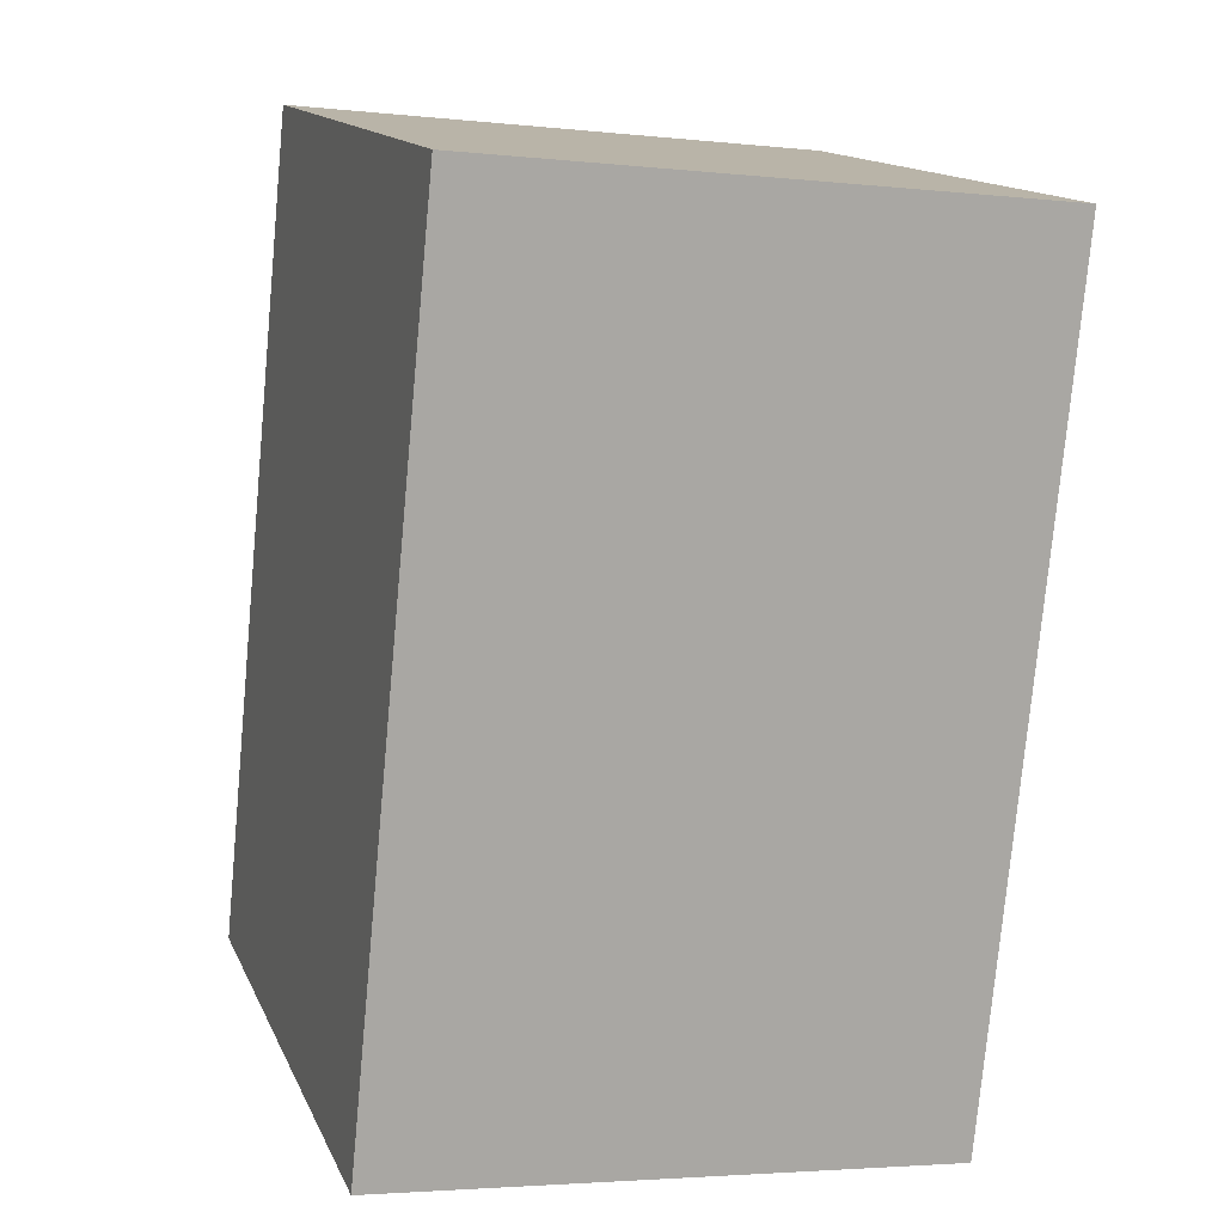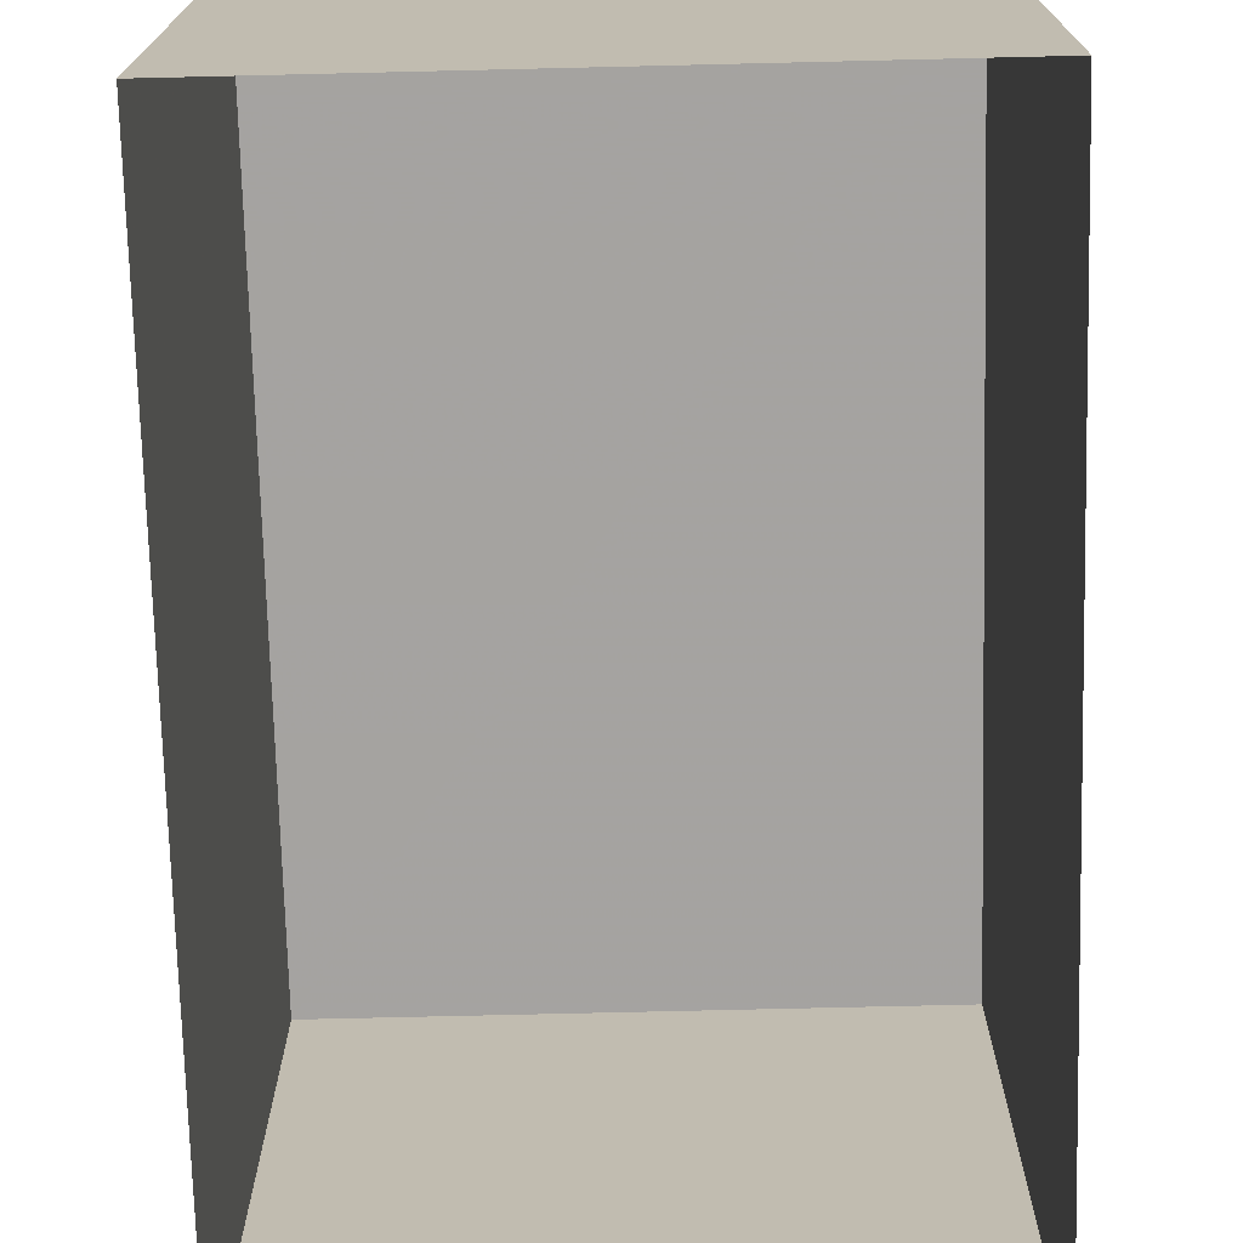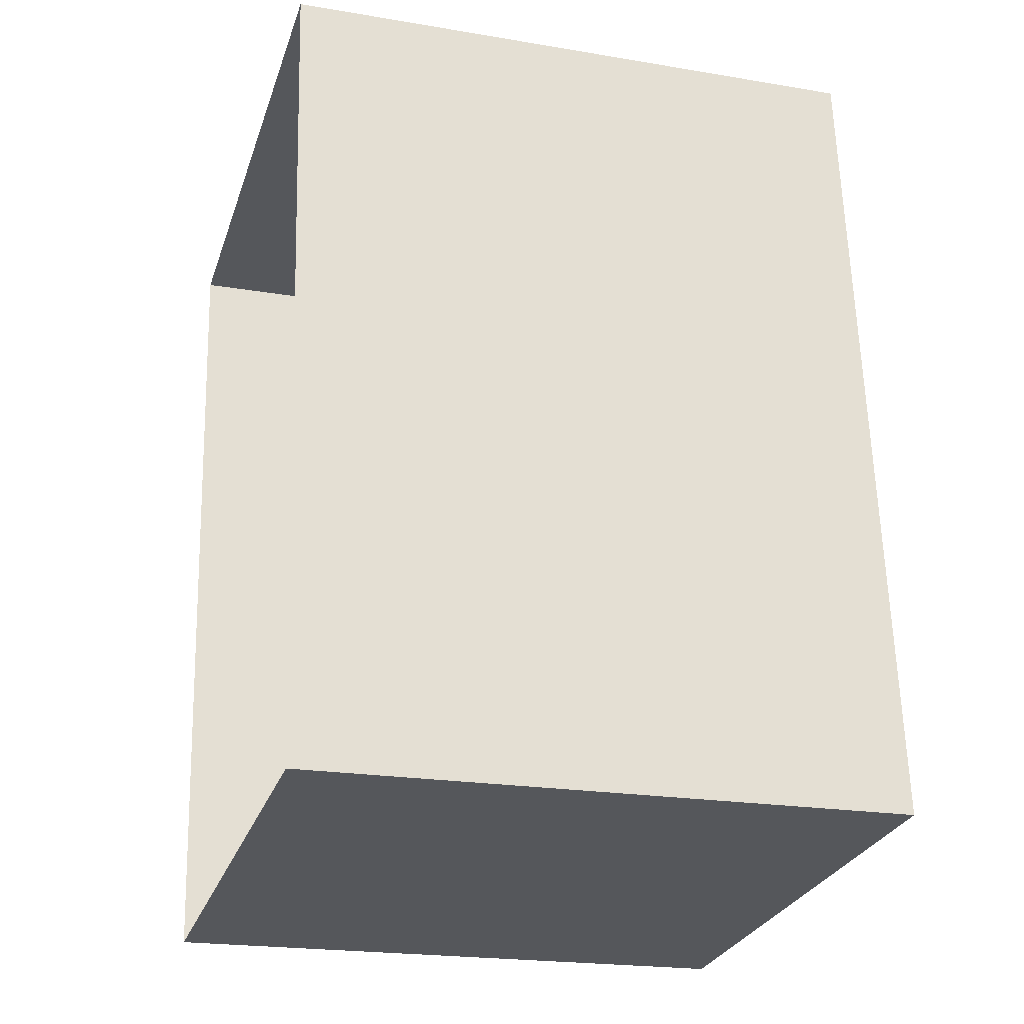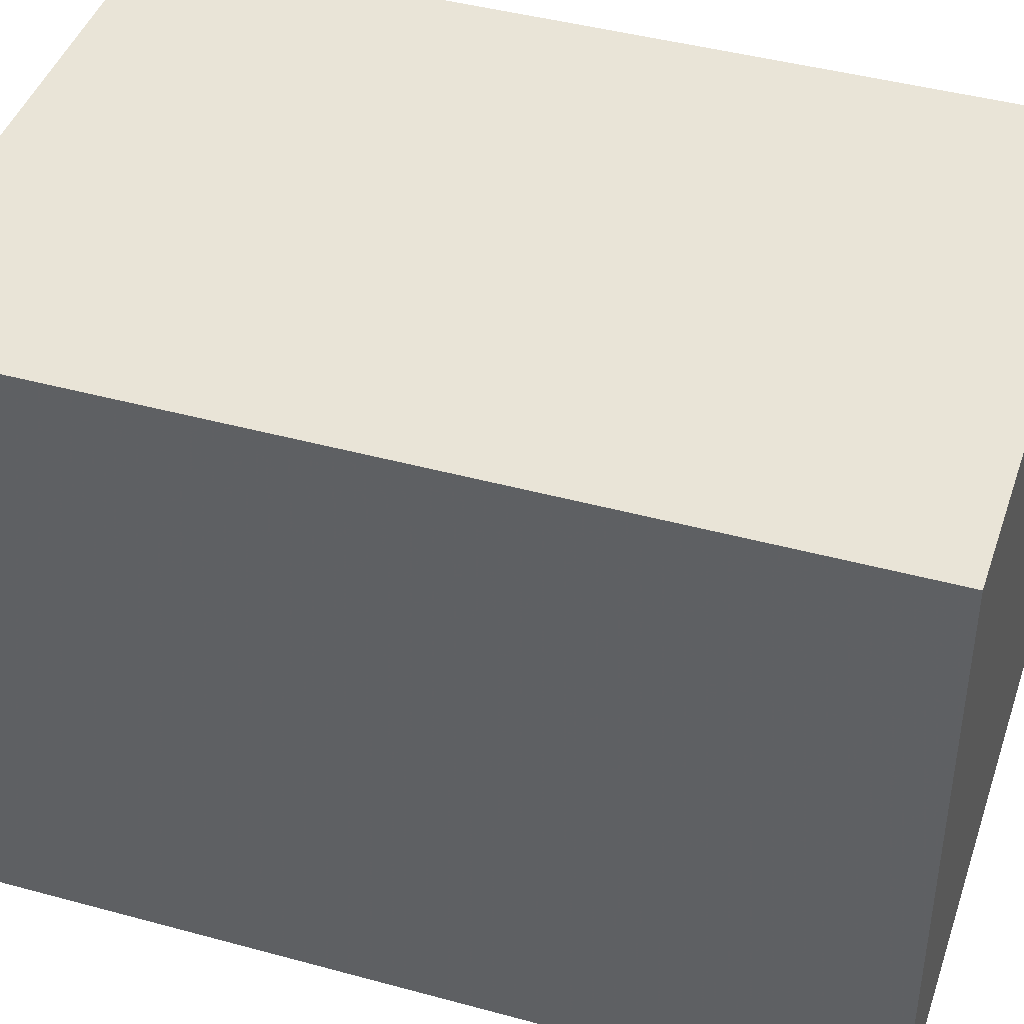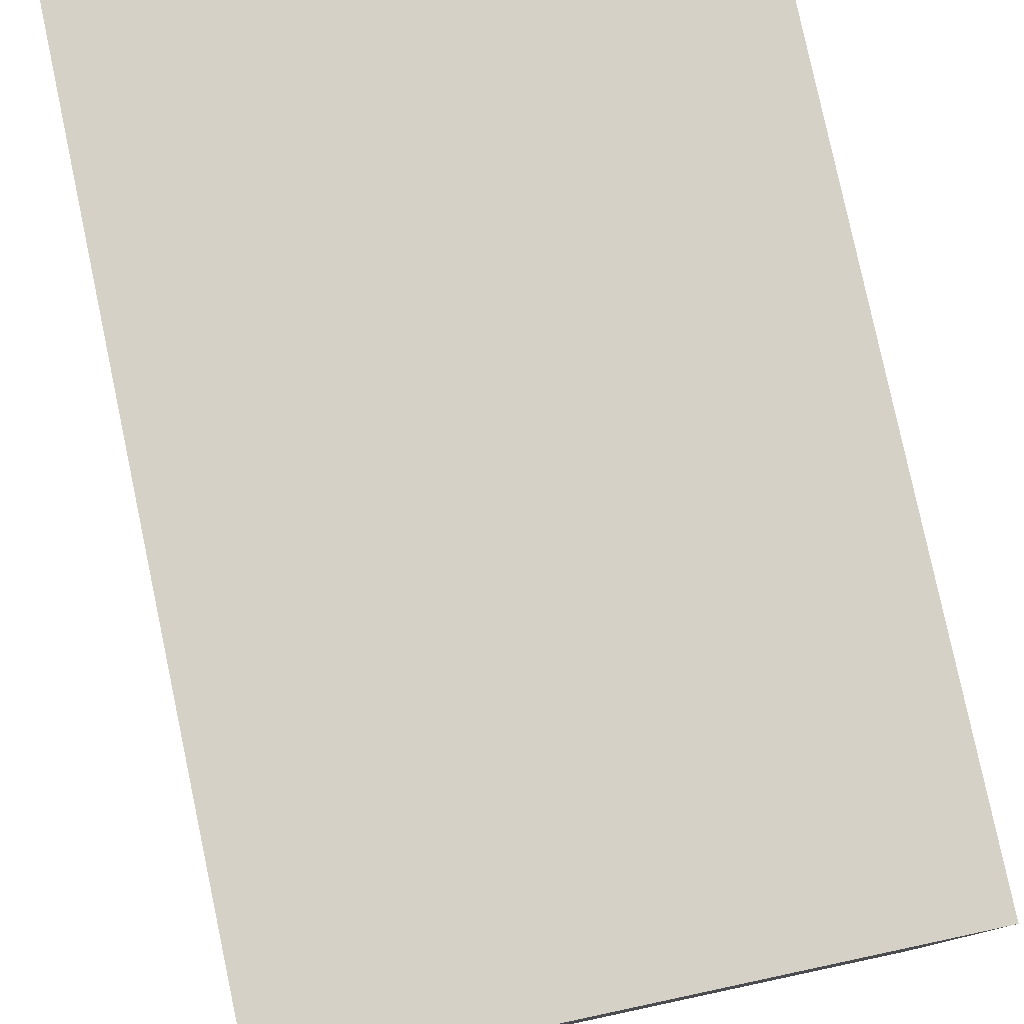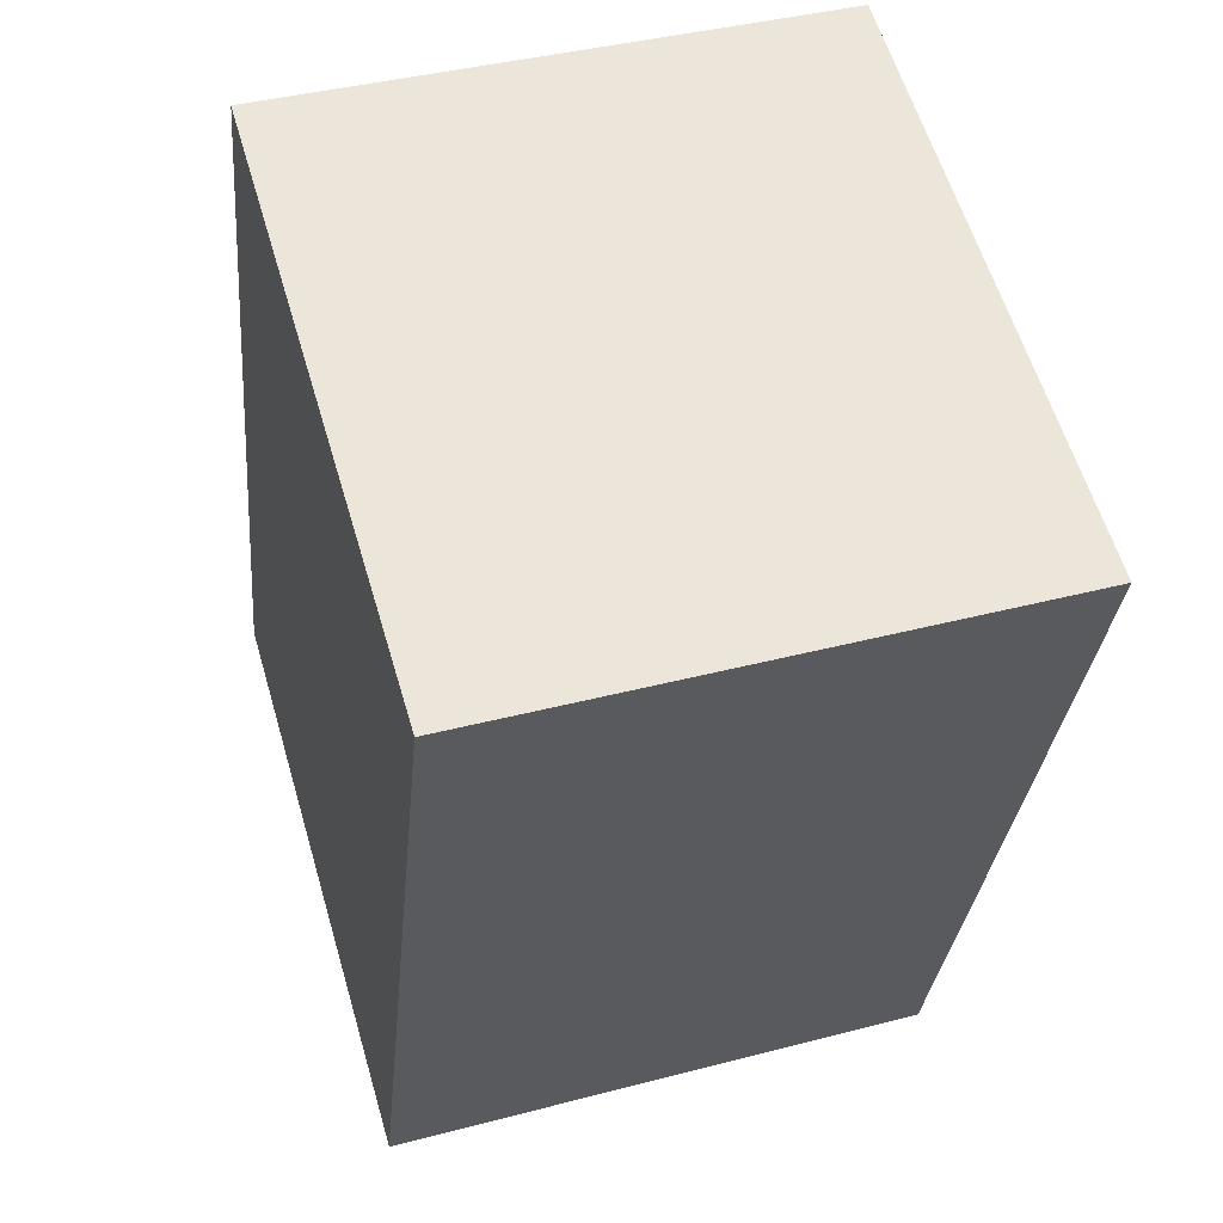
<metadata>
{"format":"obj","ext":"obj","renderer":"f3d","projection":"perspective","resolution":1024,"background":"white","views":[{"elev":14.2,"azim":-17.5,"up":"+Y"},{"elev":-73.1,"azim":-4.1,"up":"+Z"},{"elev":-21.4,"azim":-106.7,"up":"+Y"},{"elev":43.2,"azim":102.4,"up":"+Z"},{"elev":79.5,"azim":162.5,"up":"+Z"},{"elev":60.4,"azim":-16.6,"up":"+Y"}]}
</metadata>
<code>
v -8.884e+04 -9.864e+04 9.271
v -8.884e+04 -9.864e+04 9.271
v -8.884e+04 -9.863e+04 9.271
v -8.884e+04 -9.863e+04 9.271
v -8.884e+04 -9.864e+04 11.88
v -8.884e+04 -9.863e+04 11.88
v -8.884e+04 -9.863e+04 11.88
v -8.884e+04 -9.864e+04 11.88
f 1 2 3
f 4 1 3
f 5 6 7
f 8 5 7
f 5 1 4
f 6 5 4
f 8 2 1
f 5 8 1
f 6 4 3
f 7 6 3
f 8 3 2
f 8 7 3

</code>
